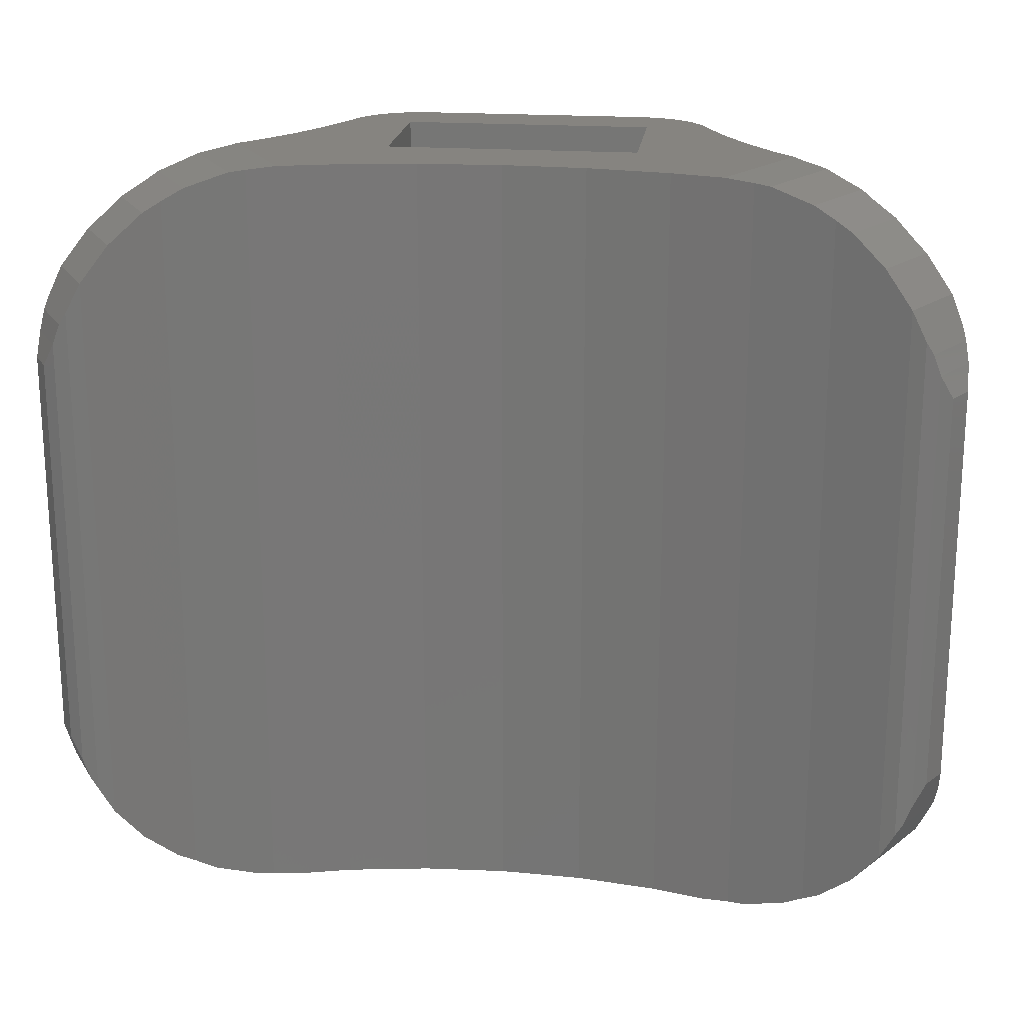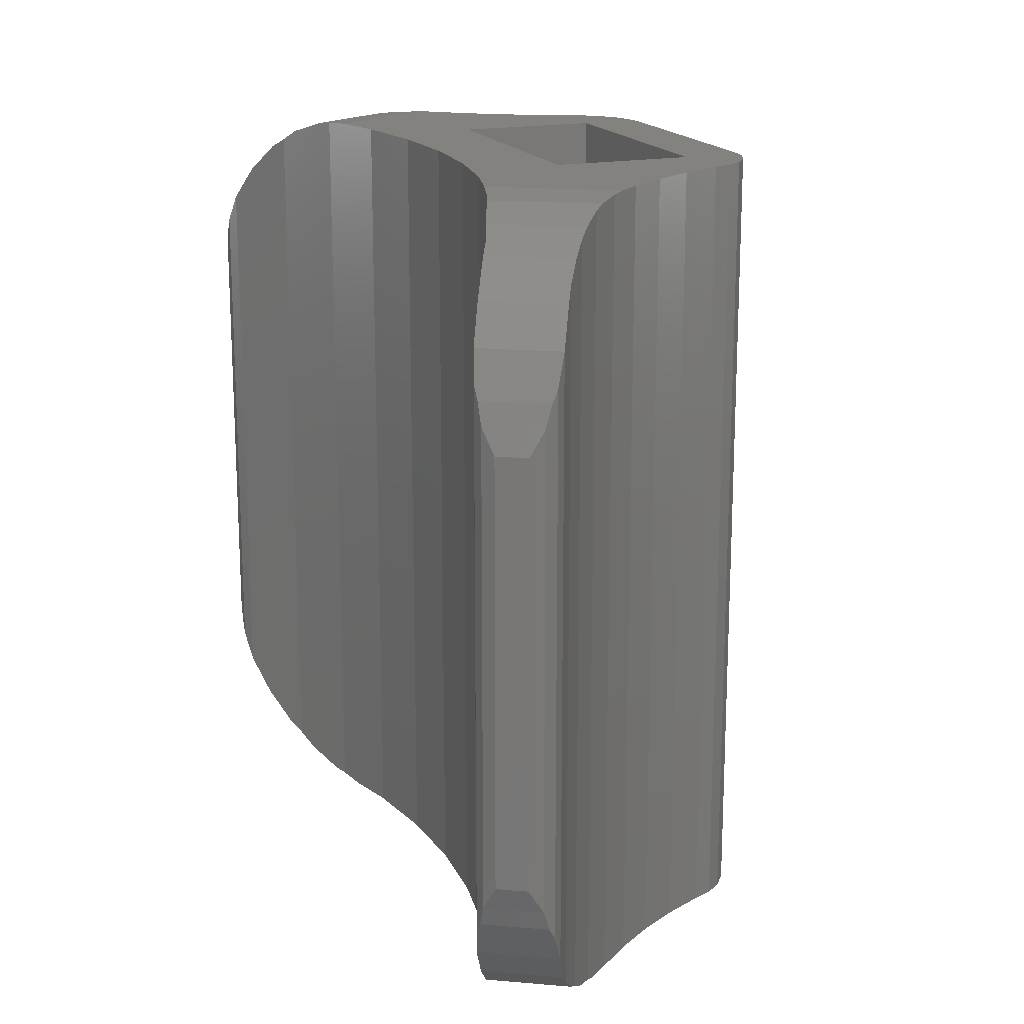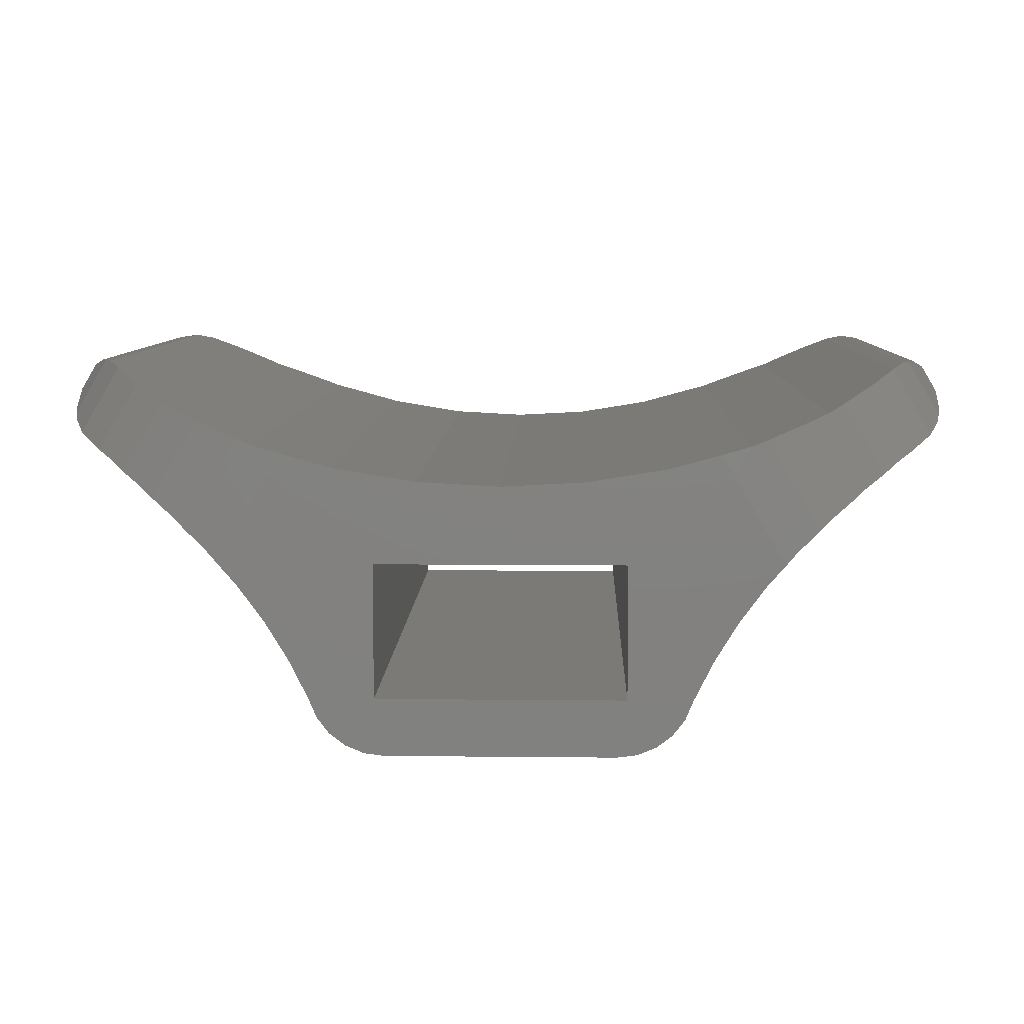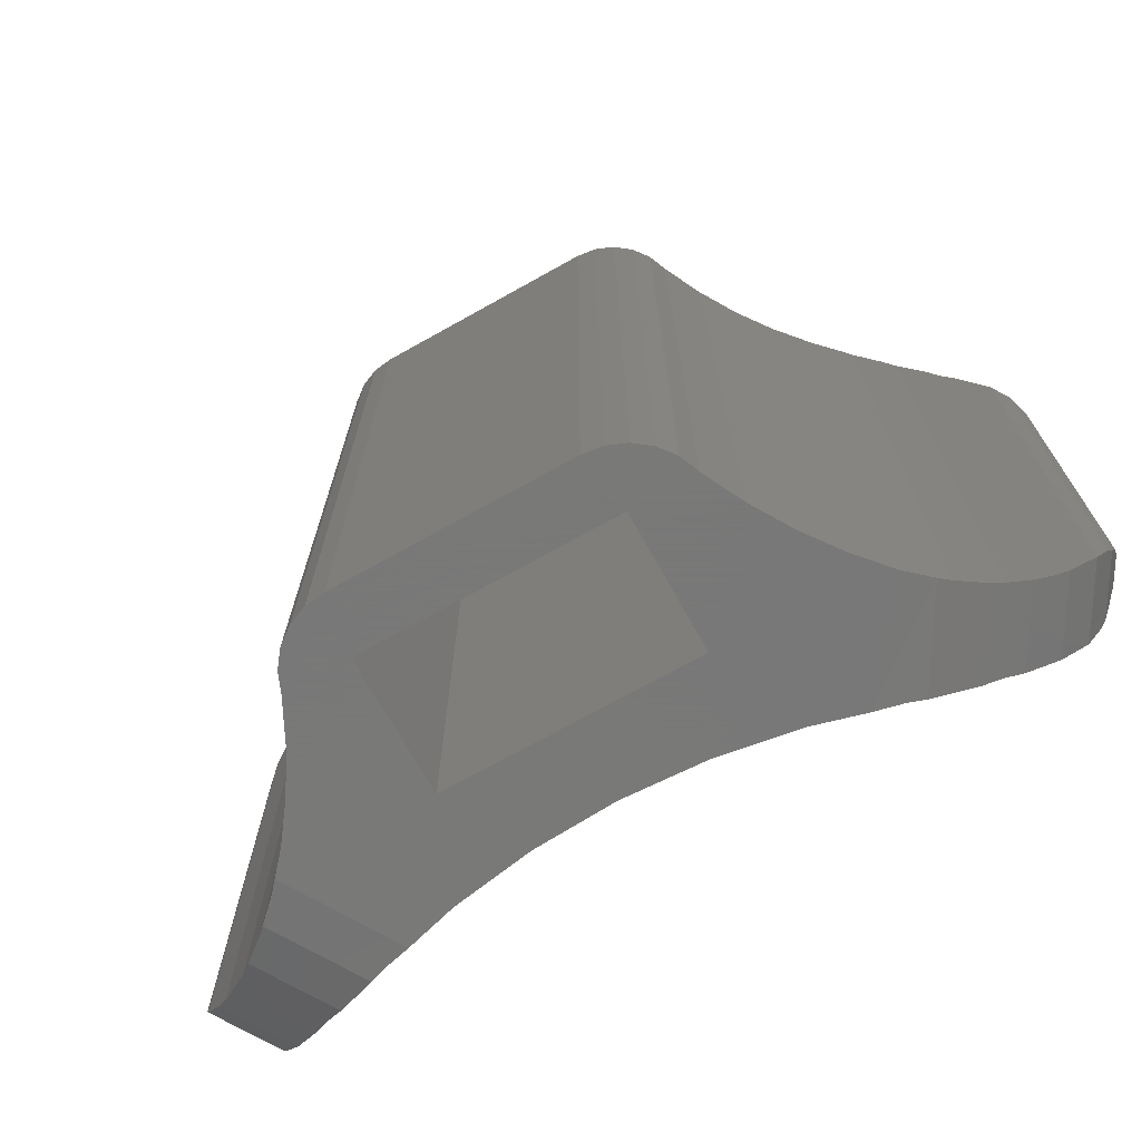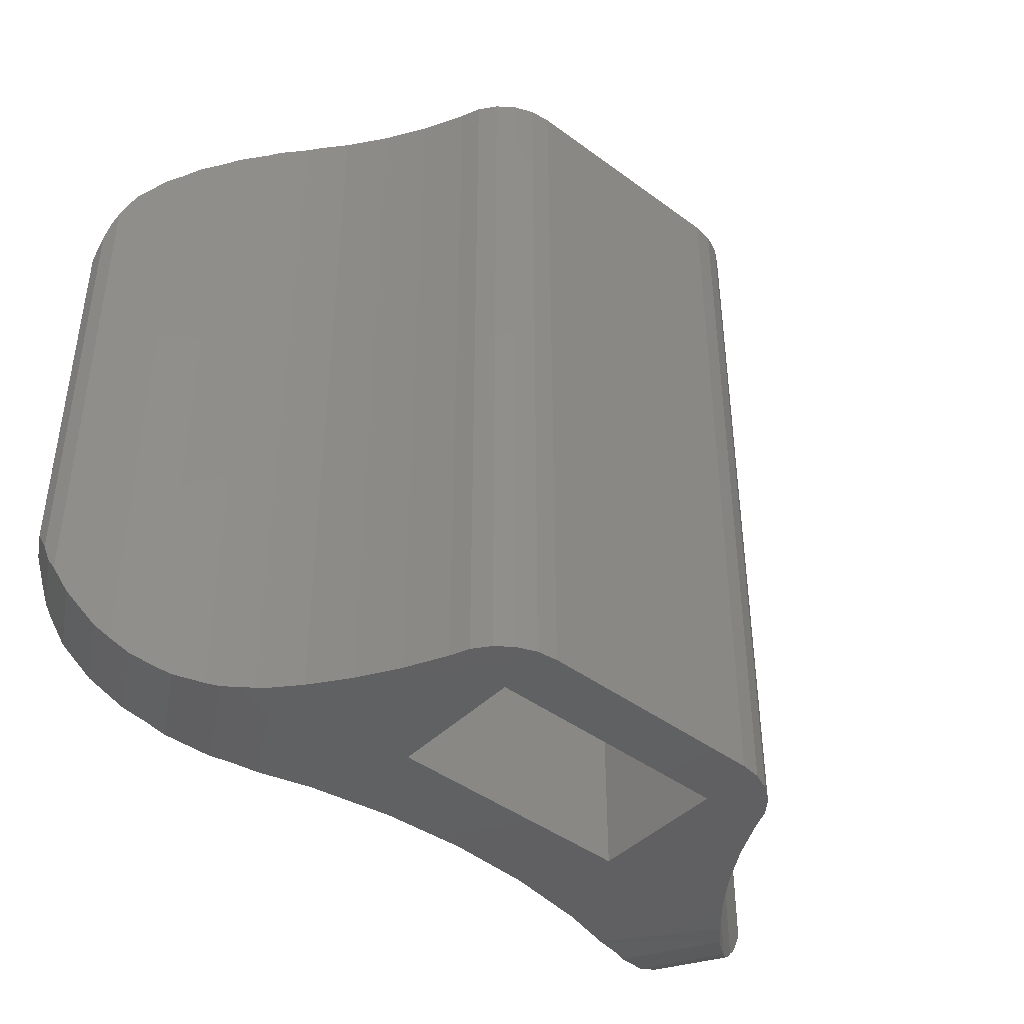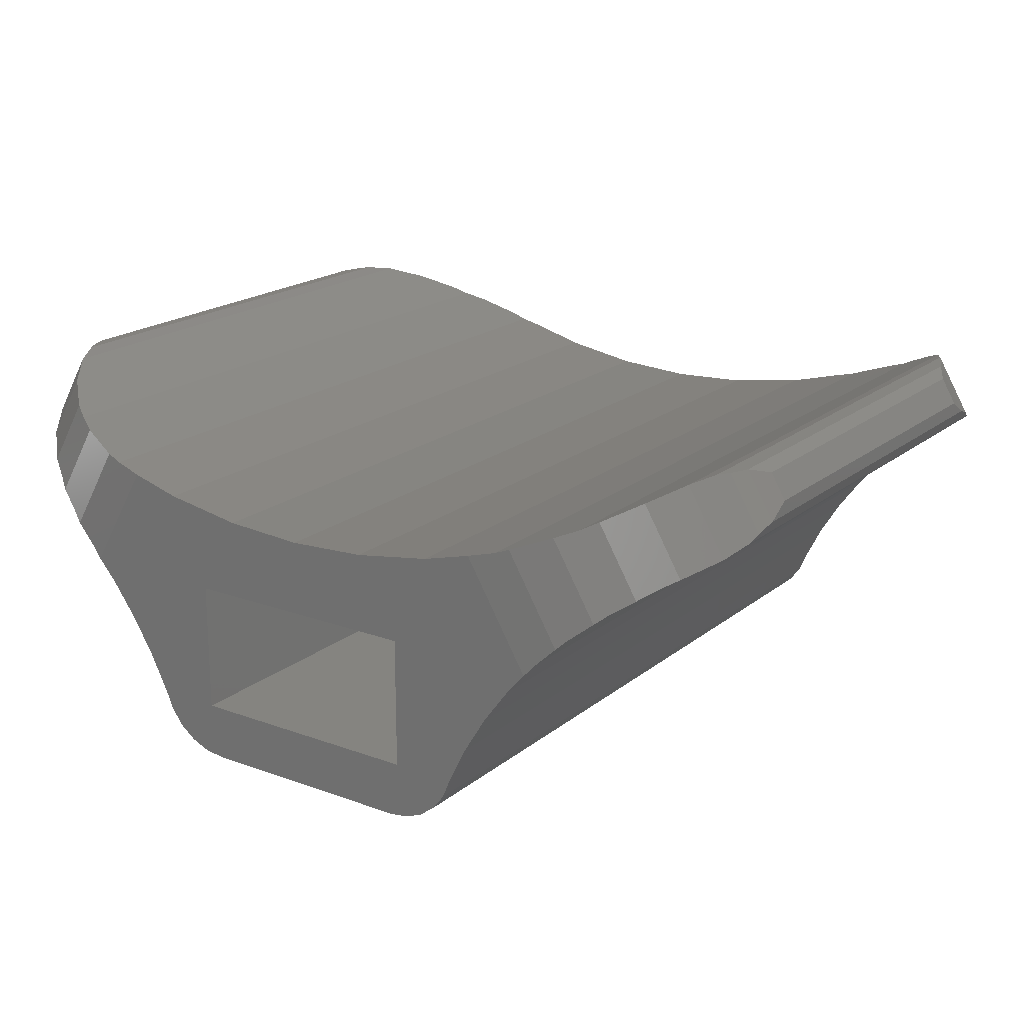
<metadata>
{"format":"stl","ext":"stl","renderer":"f3d","projection":"perspective","resolution":1024,"background":"white","views":[{"elev":20.2,"azim":-172.8,"up":"+Z"},{"elev":17.7,"azim":-111.1,"up":"+Z"},{"elev":7.9,"azim":1.7,"up":"+Y"},{"elev":-71.5,"azim":29.2,"up":"+Z"},{"elev":-43.4,"azim":-41.2,"up":"+Z"},{"elev":19.3,"azim":34.6,"up":"+Y"}]}
</metadata>
<code>
# stl→obj: 158 verts, 316 faces
v 38.35 36.28 -1.995
v 37.43 35.63 -1.622
v 37.95 36.49 -1.622
v 37.61 35.53 -1.789
v 37.82 35.39 -1.995
v 48.01 36.74 -0.8002
v 48.34 35.81 -1.167
v 47.83 36.67 -1.167
v 48.49 35.94 -0.7997
v 48.11 36.73 -0.6487
v 48.53 36.03 -0.6487
v 39.36 35.86 -2.443
v 38.24 35.08 -2.272
v 38.83 36.07 -2.272
v 38.54 34.84 -2.39
v 38.67 34.71 -2.443
v 48.01 35.63 -1.622
v 47.09 36.28 -1.995
v 47.49 36.49 -1.622
v 47.83 35.53 -1.789
v 47.62 35.39 -1.995
v 38.56 36.17 -2.122
v 38.09 35.2 -2.171
v 47.2 35.08 -2.272
v 46.09 35.86 -2.443
v 46.62 36.07 -2.272
v 46.9 34.84 -2.39
v 46.77 34.71 -2.443
v 38.67 34.71 7.442
v 38.54 34.84 7.388
v 38.96 34.43 -2.481
v 38.96 34.43 7.48
v 37.1 35.81 -1.167
v 37.61 36.67 -1.167
v 40.51 32.06 -2.501
v 40.72 31.9 7.499
v 40.51 32.06 7.499
v 40.72 31.9 -2.501
v 36.96 35.94 5.798
v 36.91 36.03 -0.6487
v 36.96 35.94 -0.7997
v 36.87 36.12 -0.3864
v 36.87 36.12 5.385
v 36.91 36.03 5.647
v 39.56 35.78 -2.464
v 39.93 35.68 -2.501
v 39.1 34.28 -2.501
v 44.72 31.9 -2.501
v 44.93 32.06 7.499
v 44.72 31.9 7.499
v 44.93 32.06 -2.501
v 46.88 36.17 -2.122
v 47.35 35.2 -2.171
v 46.48 34.43 7.48
v 46.34 34.28 -2.501
v 46.48 34.43 -2.501
v 46.1 33.99 -2.501
v 46.1 33.99 7.499
v 46.34 34.28 7.499
v 40.96 31.8 -2.501
v 41.22 31.77 7.499
v 40.96 31.8 7.499
v 41.22 31.77 -2.501
v 39.69 33.53 7.499
v 39.35 33.99 -2.501
v 39.69 33.53 -2.501
v 39.35 33.99 7.499
v 44.22 31.77 -2.501
v 44.48 31.8 7.499
v 44.22 31.77 7.499
v 44.48 31.8 -2.501
v 45.88 35.78 -2.464
v 45.51 35.68 -2.501
v 46.77 34.71 7.442
v 46.9 34.84 7.388
v 45.75 33.53 -2.501
v 45.75 33.53 7.499
v 40 33.03 7.499
v 40 33.03 -2.501
v 37.43 36.74 5.799
v 37.33 36.73 5.647
v 45.51 35.68 7.499
v 44.85 35.5 -2.501
v 44.85 35.5 7.499
v 45.88 35.78 7.463
v 37.43 35.63 6.621
v 37.1 35.81 6.166
v 37.61 35.53 6.787
v 37.23 36.73 -0.3867
v 37.23 36.73 5.385
v 37.33 36.73 -0.6487
v 37.43 36.74 -0.8002
v 37.07 36.64 -0.08592
v 36.87 36.31 -0.08592
v 36.87 36.31 5.085
v 40.36 32.27 7.499
v 40.26 32.51 -2.501
v 40.36 32.27 -2.501
v 40.26 32.51 7.499
v 48.34 35.81 6.166
v 48.49 35.94 5.798
v 46.09 35.86 7.442
v 47.2 35.08 7.271
v 46.62 36.07 7.271
v 43.79 35.32 -2.501
v 43.79 35.32 7.499
v 45.19 32.51 7.499
v 45.09 32.27 -2.501
v 45.19 32.51 -2.501
v 45.09 32.27 7.499
v 37.07 36.64 5.085
v 38.83 36.07 7.271
v 38.56 36.17 7.121
v 39.36 35.86 7.442
v 39.56 35.78 7.463
v 48.01 36.74 5.799
v 47.83 36.67 6.166
v 42.72 35.27 7.499
v 41.65 35.32 -2.501
v 41.65 35.32 7.499
v 42.72 35.27 -2.501
v 41.1 34.27 7.499
v 41.1 32.52 -2.501
v 41.1 34.27 -2.501
v 41.1 32.52 7.499
v 48.38 36.64 5.085
v 48.57 36.31 -0.08592
v 48.38 36.64 -0.08592
v 48.57 36.31 5.085
v 40.59 35.5 -2.501
v 44.35 34.27 -2.501
v 44.35 32.52 -2.501
v 45.45 33.03 -2.501
v 48.57 36.12 -0.3864
v 48.57 36.12 5.385
v 48.53 36.03 5.647
v 48.21 36.73 5.385
v 48.11 36.73 5.647
v 45.45 33.03 7.499
v 37.61 36.67 6.166
v 37.82 35.39 6.994
v 38.09 35.2 7.17
v 48.21 36.73 -0.3867
v 44.35 32.52 7.499
v 37.95 36.49 6.621
v 38.35 36.28 6.994
v 46.88 36.17 7.121
v 47.62 35.39 6.994
v 47.09 36.28 6.994
v 47.35 35.2 7.17
v 38.24 35.08 7.271
v 47.49 36.49 6.621
v 39.93 35.68 7.499
v 40.59 35.5 7.499
v 48.01 35.63 6.621
v 47.83 35.53 6.787
v 39.1 34.28 7.499
v 44.35 34.27 7.499
f 1 2 3
f 2 1 4
f 4 1 5
f 6 7 8
f 7 6 9
f 9 6 10
f 9 10 11
f 12 13 14
f 13 12 15
f 15 12 16
f 17 18 19
f 18 17 20
f 18 20 21
f 22 5 1
f 5 22 14
f 5 14 23
f 23 14 13
f 24 25 26
f 25 24 27
f 25 27 28
f 15 29 30
f 29 15 16
f 29 16 31
f 29 31 32
f 33 3 2
f 3 33 34
f 35 36 37
f 36 35 38
f 39 40 41
f 40 39 42
f 42 39 43
f 43 39 44
f 45 16 12
f 16 45 46
f 16 46 31
f 31 46 47
f 48 49 50
f 49 48 51
f 21 52 18
f 52 21 26
f 26 21 53
f 26 53 24
f 54 55 56
f 55 54 57
f 57 54 58
f 58 54 59
f 60 61 62
f 61 60 63
f 64 65 66
f 65 64 67
f 68 69 70
f 69 68 71
f 28 72 25
f 72 28 73
f 73 28 56
f 73 56 55
f 56 74 54
f 74 56 28
f 74 28 27
f 74 27 75
f 58 76 57
f 76 58 77
f 78 66 79
f 66 78 64
f 8 17 19
f 17 8 7
f 44 80 81
f 80 44 39
f 82 83 84
f 83 82 73
f 73 82 72
f 72 82 85
f 33 86 87
f 86 33 2
f 86 2 88
f 88 2 4
f 81 89 90
f 89 81 91
f 91 81 80
f 91 80 92
f 42 91 40
f 91 42 89
f 89 42 93
f 93 42 94
f 43 94 42
f 94 43 95
f 71 50 69
f 50 71 48
f 96 97 98
f 97 96 99
f 9 100 7
f 100 9 101
f 102 103 104
f 103 102 75
f 75 102 74
f 44 90 43
f 90 44 81
f 84 105 106
f 105 84 83
f 107 108 109
f 108 107 110
f 99 79 97
f 79 99 78
f 95 93 94
f 93 95 111
f 112 22 113
f 22 112 14
f 14 112 114
f 14 114 12
f 12 114 45
f 45 114 115
f 116 100 101
f 100 116 117
f 116 8 117
f 8 116 6
f 118 119 120
f 119 118 121
f 122 123 124
f 123 122 125
f 126 127 128
f 127 126 129
f 130 47 46
f 47 130 119
f 47 119 121
f 47 121 55
f 47 55 131
f 131 55 57
f 131 57 132
f 132 57 76
f 132 76 133
f 132 133 109
f 132 109 123
f 47 124 65
f 124 47 131
f 65 124 123
f 65 123 66
f 66 123 79
f 79 123 97
f 97 123 109
f 97 109 108
f 97 108 98
f 98 108 51
f 98 51 35
f 35 51 48
f 35 48 38
f 38 48 71
f 38 71 60
f 60 71 68
f 60 68 63
f 55 83 73
f 83 55 105
f 105 55 121
f 11 101 9
f 101 11 134
f 101 134 135
f 101 135 136
f 63 70 61
f 70 63 68
f 137 136 135
f 136 137 138
f 77 133 76
f 133 77 139
f 41 34 33
f 34 41 92
f 92 41 91
f 91 41 40
f 127 135 134
f 135 127 129
f 90 93 111
f 93 90 89
f 38 62 36
f 62 38 60
f 37 98 35
f 98 37 96
f 80 34 92
f 34 80 140
f 4 141 88
f 141 4 5
f 141 5 142
f 142 5 23
f 139 109 133
f 109 139 107
f 110 51 108
f 51 110 49
f 143 11 10
f 11 143 134
f 134 143 128
f 134 128 127
f 41 87 39
f 87 41 33
f 144 123 125
f 123 144 132
f 145 34 140
f 34 145 3
f 3 145 146
f 3 146 1
f 1 146 22
f 22 146 113
f 147 148 149
f 148 147 104
f 148 104 150
f 150 104 103
f 151 114 112
f 114 151 30
f 114 30 29
f 149 52 147
f 52 149 18
f 18 149 152
f 18 152 19
f 19 152 8
f 8 152 117
f 85 74 102
f 74 85 82
f 74 82 54
f 54 82 59
f 43 111 95
f 111 43 90
f 126 143 137
f 143 126 128
f 115 46 45
f 46 115 153
f 46 153 130
f 130 153 154
f 86 140 87
f 140 86 145
f 20 155 156
f 155 20 17
f 155 17 100
f 100 17 7
f 29 115 114
f 115 29 153
f 153 29 32
f 153 32 157
f 120 130 154
f 130 120 119
f 117 155 100
f 155 117 152
f 116 10 6
f 10 116 138
f 10 138 137
f 10 137 143
f 67 122 157
f 122 67 125
f 125 67 64
f 125 64 78
f 125 78 99
f 125 99 144
f 157 154 153
f 154 157 120
f 120 157 118
f 118 157 59
f 59 157 158
f 59 158 58
f 158 157 122
f 58 158 144
f 58 144 77
f 77 144 139
f 139 144 107
f 107 144 99
f 107 99 96
f 107 96 110
f 110 96 37
f 110 37 49
f 49 37 36
f 49 36 50
f 50 36 62
f 50 62 69
f 69 62 61
f 69 61 70
f 84 59 82
f 59 84 106
f 59 106 118
f 53 148 150
f 148 53 21
f 148 21 156
f 156 21 20
f 149 155 152
f 155 149 156
f 156 149 148
f 13 142 23
f 142 13 151
f 151 13 30
f 30 13 15
f 116 136 138
f 136 116 101
f 137 129 126
f 129 137 135
f 144 131 132
f 131 144 158
f 102 72 85
f 72 102 25
f 25 102 26
f 26 102 104
f 26 104 147
f 26 147 52
f 141 113 146
f 113 141 112
f 112 141 142
f 112 142 151
f 124 158 122
f 158 124 131
f 87 80 39
f 80 87 140
f 67 47 65
f 47 67 31
f 31 67 32
f 32 67 157
f 27 103 75
f 103 27 24
f 103 24 53
f 103 53 150
f 106 121 118
f 121 106 105
f 86 146 145
f 146 86 88
f 146 88 141

</code>
